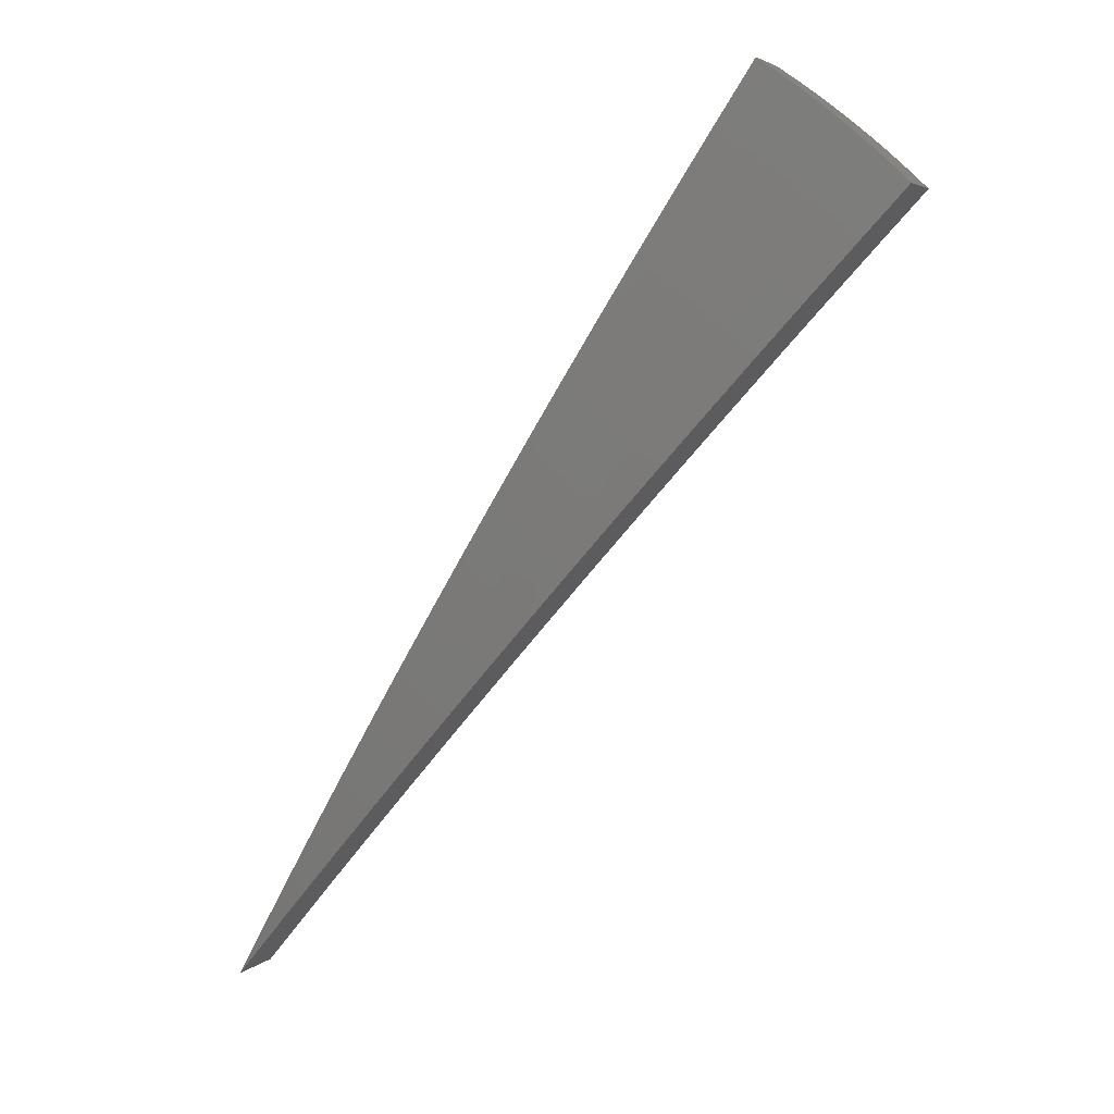
<metadata>
{"format":"stl","ext":"stl","renderer":"f3d","projection":"perspective","resolution":1024,"background":"white","views":[{"elev":10.7,"azim":-146.8,"up":"+Y"}]}
</metadata>
<code>
# stl→obj: 416 verts, 828 faces
v -0.9905 1.716 -11.23
v -1.028 1.694 -11.23
v -0.9292 1.609 -11.26
v -0.9625 1.586 -11.26
v -0.8678 1.503 -11.28
v -0.8971 1.478 -11.28
v -0.8064 1.397 -11.3
v -0.8318 1.371 -11.3
v -0.7448 1.29 -11.32
v -0.7666 1.263 -11.32
v -0.6831 1.183 -11.33
v -0.7016 1.156 -11.34
v -0.6213 1.076 -11.35
v -0.6368 1.049 -11.35
v -0.5595 0.9691 -11.36
v -0.5721 0.9429 -11.37
v -0.5398 0.8897 -11.37
v -0.5593 0.8781 -11.37
v -0.526 0.8258 -11.38
v -0.5441 0.8145 -11.38
v -0.5096 0.7629 -11.38
v -0.5264 0.7519 -11.38
v -0.4908 0.7011 -11.39
v -0.5062 0.6906 -11.39
v -0.4696 0.6406 -11.39
v -0.4838 0.6305 -11.39
v -0.4461 0.5815 -11.4
v -0.4589 0.5719 -11.4
v -0.4203 0.5237 -11.4
v -0.4802 0.5723 -11.4
v -0.4003 0.4771 -11.41
v -1.064 1.671 -11.23
v -0.9974 1.566 -11.26
v -0.9296 1.459 -11.28
v -0.9616 1.439 -11.28
v -0.8916 1.334 -11.3
v -0.9209 1.315 -11.3
v -0.8488 1.212 -11.32
v -0.8754 1.194 -11.32
v -0.8012 1.093 -11.34
v -0.8252 1.076 -11.34
v -0.749 0.9762 -11.35
v -0.7705 0.96 -11.35
v -0.6922 0.8625 -11.37
v -0.7193 0.8573 -11.36
v -0.6532 0.8139 -11.37
v -0.6397 0.7624 -11.38
v -0.6142 0.7653 -11.38
v -0.5753 0.7169 -11.38
v -0.5971 0.7782 -11.38
v -0.5592 0.7289 -11.38
v -0.5796 0.7907 -11.38
v -0.5429 0.7406 -11.38
v -0.562 0.8028 -11.38
v -1.101 1.647 -11.23
v -1.032 1.544 -11.26
v -0.9932 1.419 -11.28
v -0.9498 1.295 -11.3
v -0.9017 1.175 -11.32
v -0.8489 1.058 -11.34
v -0.7989 0.952 -11.35
v -1.136 1.623 -11.23
v -1.066 1.522 -11.26
v -1.024 1.397 -11.28
v -0.9783 1.275 -11.3
v -0.9276 1.156 -11.32
v -0.8783 1.047 -11.34
v -1.171 1.598 -11.24
v -1.099 1.499 -11.26
v -1.055 1.375 -11.28
v -1.006 1.254 -11.3
v -0.9576 1.141 -11.32
v -1.206 1.572 -11.24
v -1.132 1.475 -11.26
v -1.085 1.352 -11.28
v -1.037 1.236 -11.3
v -1.24 1.545 -11.24
v -1.165 1.451 -11.26
v -1.195 1.424 -11.26
v -1.116 1.33 -11.28
v -1.273 1.518 -11.24
v -0.56 0.6674 -11.39
v -0.5364 0.6684 -11.39
v -0.5215 0.6797 -11.39
v -0.4976 0.6201 -11.39
v -0.3203 0.3818 -11.41
v -0.3432 0.4276 -11.41
v -0.3817 0.4756 -11.41
v -0.4085 0.5325 -11.4
v -0.4331 0.5908 -11.4
v -0.4553 0.6504 -11.39
v -0.4752 0.7113 -11.39
v -0.4926 0.7734 -11.38
v -0.5076 0.8366 -11.38
v -0.4976 0.8618 -11.38
v -0.2403 0.2864 -11.42
v -0.2664 0.3319 -11.42
v -0.3047 0.3797 -11.41
v -0.3336 0.4348 -11.41
v -0.371 0.4836 -11.41
v -0.3602 0.4914 -11.41
v -0.3966 0.541 -11.4
v -0.3845 0.5493 -11.4
v -0.4199 0.5998 -11.4
v -0.4065 0.6086 -11.4
v -0.4408 0.6599 -11.39
v -0.4261 0.6691 -11.39
v -0.4594 0.7212 -11.39
v -0.4434 0.7307 -11.39
v -0.4755 0.7836 -11.38
v -0.4356 0.7544 -11.39
v -0.1603 0.191 -11.42
v -0.1899 0.2366 -11.42
v -0.2281 0.2842 -11.42
v -0.2589 0.3375 -11.42
v -0.2962 0.3861 -11.41
v -0.2876 0.3923 -11.41
v -0.3238 0.4418 -11.41
v -0.314 0.4485 -11.41
v -0.3492 0.4989 -11.41
v -0.3381 0.5061 -11.41
v -0.3723 0.5573 -11.4
v -0.3599 0.565 -11.4
v -0.393 0.617 -11.4
v -0.3793 0.6251 -11.4
v -0.4113 0.6779 -11.39
v -0.3735 0.6469 -11.4
v -0.08015 0.09552 -11.42
v -0.1137 0.1416 -11.42
v -0.1517 0.1891 -11.42
v -0.1845 0.2406 -11.42
v -0.2217 0.289 -11.42
v -0.2152 0.2936 -11.42
v -0.2514 0.3429 -11.42
v -0.2437 0.3481 -11.42
v -0.2788 0.3983 -11.41
v -0.2699 0.4041 -11.41
v -0.304 0.4551 -11.41
v -0.2939 0.4614 -11.41
v -0.3268 0.5132 -11.41
v -0.3154 0.5199 -11.41
v -0.3473 0.5725 -11.4
v -0.3114 0.5393 -11.41
v -6.781e-16 -8.117e-32 -11.43
v -0.0378 0.04711 -11.42
v -0.07569 0.09432 -11.42
v -0.1105 0.144 -11.42
v -0.1475 0.1922 -11.42
v -0.1432 0.1953 -11.42
v -0.1792 0.2444 -11.42
v -0.1737 0.2482 -11.42
v -0.2087 0.2981 -11.42
v -0.202 0.3024 -11.42
v -0.2359 0.3532 -11.42
v -0.2281 0.3581 -11.42
v -0.2609 0.4097 -11.41
v -0.2518 0.4151 -11.41
v -0.2836 0.4675 -11.41
v -0.2492 0.4316 -11.41
v -0.1247 0.2159 -11.42
v -0.09394 0.1548 -11.42
v -0.06235 0.108 -11.42
v -0.06256 0.1031 -11.42
v -0.03124 0.0515 -11.42
v -0.03237 0.05083 -11.42
v -0.1869 0.3238 -11.42
v -0.1569 0.2586 -11.42
v -0.1254 0.2067 -11.42
v -0.09733 0.1528 -11.42
v -0.06481 0.1018 -11.42
v -0.06704 0.1004 -11.42
v -0.03348 0.05013 -11.42
v -0.03459 0.04941 -11.42
v -0.2201 0.3628 -11.42
v -0.1885 0.3107 -11.42
v -0.1626 0.2553 -11.42
v -0.1299 0.204 -11.42
v -0.1344 0.2012 -11.42
v -0.1007 0.1507 -11.42
v -0.104 0.1486 -11.42
v -0.06925 0.09894 -11.42
v -0.07143 0.09745 -11.42
v -0.03567 0.04867 -11.42
v -0.03675 0.0479 -11.42
v -0.8619 1.353 -11.3
v -0.7944 1.247 -11.32
v -0.727 1.141 -11.34
v -0.6598 1.036 -11.35
v -0.5928 0.9306 -11.37
v -0.1953 0.3066 -11.42
v -0.8217 1.23 -11.32
v -0.752 1.126 -11.34
v -0.6825 1.022 -11.35
v -0.6132 0.9179 -11.37
v -0.5786 0.8661 -11.37
v -0.1682 0.2518 -11.42
v -0.7768 1.109 -11.34
v -0.705 1.007 -11.35
v -0.6334 0.9047 -11.37
v -0.5977 0.8537 -11.37
v -0.1388 0.1983 -11.42
v -0.7271 0.9918 -11.35
v -0.6533 0.8911 -11.37
v -0.6164 0.8408 -11.37
v -0.1073 0.1463 -11.42
v -0.6729 0.877 -11.37
v -0.635 0.8276 -11.37
v -0.07358 0.09591 -11.42
v -1.284 1.53 -11.32
v -1.204 1.435 -11.35
v -1.125 1.34 -11.37
v -1.045 1.245 -11.39
v -0.9651 1.15 -11.41
v -0.8852 1.055 -11.42
v -0.8052 0.9595 -11.44
v -0.725 0.864 -11.45
v -0.6447 0.7684 -11.47
v -0.5644 0.6726 -11.48
v -0.484 0.5768 -11.49
v -0.4035 0.4808 -11.5
v -0.3229 0.3848 -11.5
v -0.2422 0.2887 -11.51
v -0.1615 0.1925 -11.51
v -0.08078 0.09627 -11.51
v -6.837e-16 -8.185e-32 -11.52
v -1.174 1.462 -11.35
v -1.25 1.557 -11.32
v -1.141 1.487 -11.35
v -1.216 1.584 -11.32
v -1.108 1.511 -11.35
v -1.181 1.61 -11.32
v -1.074 1.534 -11.35
v -1.145 1.636 -11.32
v -1.04 1.556 -11.35
v -1.109 1.66 -11.32
v -1.005 1.578 -11.35
v -1.073 1.684 -11.32
v -0.9701 1.599 -11.35
v -1.036 1.707 -11.32
v -0.9367 1.622 -11.35
v -0.9983 1.729 -11.32
v -0.875 1.516 -11.37
v -0.9042 1.49 -11.37
v -0.9369 1.471 -11.37
v -0.8687 1.364 -11.39
v -0.8986 1.345 -11.39
v -0.8282 1.24 -11.41
v -0.8554 1.222 -11.41
v -0.7829 1.118 -11.43
v -0.8075 1.101 -11.43
v -0.7329 0.9996 -11.44
v -0.7549 0.9838 -11.44
v -0.6782 0.8839 -11.46
v -0.6977 0.8693 -11.46
v -0.6583 0.8203 -11.46
v -0.619 0.7714 -11.47
v -0.5798 0.7225 -11.47
v -0.6018 0.7843 -11.47
v -0.5636 0.7346 -11.47
v -0.5842 0.7969 -11.47
v -0.5472 0.7464 -11.47
v -0.5664 0.8091 -11.47
v -0.5305 0.7578 -11.47
v -0.5484 0.8209 -11.47
v -0.5136 0.7689 -11.47
v -0.5301 0.8323 -11.47
v -0.4965 0.7795 -11.47
v -0.5116 0.8432 -11.47
v -0.4792 0.7898 -11.47
v -0.5022 0.8698 -11.47
v -0.4397 0.7616 -11.48
v -0.8131 1.408 -11.39
v -0.8384 1.382 -11.39
v -0.8006 1.257 -11.41
v -0.758 1.135 -11.43
v -0.7105 1.015 -11.44
v -0.6584 0.8981 -11.46
v -0.6399 0.8341 -11.46
v -0.7512 1.301 -11.41
v -0.7727 1.273 -11.41
v -0.7327 1.15 -11.43
v -0.6879 1.03 -11.44
v -0.6384 0.9118 -11.46
v -0.6213 0.8475 -11.46
v -0.6891 1.194 -11.42
v -0.7072 1.165 -11.43
v -0.665 1.044 -11.44
v -0.618 0.9251 -11.46
v -0.6024 0.8604 -11.46
v -0.6269 1.086 -11.44
v -0.6418 1.058 -11.44
v -0.5975 0.938 -11.46
v -0.5832 0.873 -11.46
v -0.5646 0.9779 -11.45
v -0.5766 0.9503 -11.46
v -0.5638 0.8851 -11.46
v -0.5441 0.8968 -11.46
v -0.3771 0.6531 -11.49
v -0.4145 0.6832 -11.48
v -0.4469 0.7365 -11.48
v -0.463 0.7269 -11.48
v -0.4789 0.7169 -11.48
v -0.4947 0.7067 -11.48
v -0.5102 0.696 -11.48
v -0.5256 0.685 -11.48
v -0.5407 0.6737 -11.48
v -0.3144 0.5446 -11.5
v -0.3501 0.577 -11.49
v -0.3823 0.6301 -11.49
v -0.3961 0.6219 -11.49
v -0.4295 0.6743 -11.48
v -0.4097 0.6134 -11.49
v -0.4443 0.6651 -11.48
v -0.4232 0.6046 -11.49
v -0.4589 0.6556 -11.48
v -0.4365 0.5954 -11.49
v -0.4733 0.6457 -11.48
v -0.4496 0.586 -11.49
v -0.4876 0.6355 -11.48
v -0.4625 0.5764 -11.49
v -0.5016 0.625 -11.48
v -0.2517 0.4359 -11.5
v -0.2859 0.4712 -11.5
v -0.3179 0.524 -11.5
v -0.3294 0.5172 -11.5
v -0.3627 0.5695 -11.49
v -0.3408 0.5101 -11.5
v -0.3752 0.5617 -11.49
v -0.352 0.5028 -11.5
v -0.3876 0.5536 -11.49
v -0.363 0.4952 -11.5
v -0.3997 0.5453 -11.49
v -0.3739 0.4874 -11.5
v -0.4117 0.5367 -11.49
v -0.3847 0.4794 -11.5
v -0.4236 0.5278 -11.49
v -0.1888 0.3271 -11.51
v -0.2219 0.3657 -11.51
v -0.2538 0.4184 -11.5
v -0.263 0.4129 -11.5
v -0.2962 0.465 -11.5
v -0.2721 0.4073 -11.5
v -0.3064 0.4587 -11.5
v -0.281 0.4014 -11.5
v -0.3165 0.4521 -11.5
v -0.2898 0.3954 -11.5
v -0.3264 0.4453 -11.5
v -0.2985 0.3891 -11.5
v -0.3362 0.4382 -11.5
v -0.3071 0.3827 -11.5
v -0.3459 0.431 -11.5
v -0.126 0.2182 -11.51
v -0.1581 0.2607 -11.51
v -0.19 0.3131 -11.51
v -0.1968 0.3091 -11.51
v -0.2299 0.3609 -11.51
v -0.2036 0.3048 -11.51
v -0.2378 0.356 -11.51
v -0.2103 0.3004 -11.51
v -0.2456 0.3509 -11.51
v -0.2169 0.2959 -11.51
v -0.2533 0.3456 -11.51
v -0.2234 0.2913 -11.51
v -0.261 0.3401 -11.51
v -0.2299 0.2864 -11.51
v -0.2685 0.3345 -11.51
v -0.063 0.1091 -11.51
v -0.09468 0.1561 -11.51
v -0.1264 0.2083 -11.51
v -0.1309 0.2056 -11.51
v -0.1638 0.2573 -11.51
v -0.1354 0.2028 -11.51
v -0.1695 0.2538 -11.51
v -0.1399 0.1999 -11.51
v -0.1751 0.2501 -11.51
v -0.1443 0.1969 -11.51
v -0.1806 0.2463 -11.51
v -0.1486 0.1938 -11.51
v -0.186 0.2425 -11.51
v -0.1529 0.1905 -11.51
v -0.1913 0.2384 -11.51
v -0.03149 0.0519 -11.51
v -0.06305 0.1039 -11.51
v -0.06532 0.1026 -11.51
v -0.09809 0.154 -11.51
v -0.06757 0.1012 -11.51
v -0.1015 0.1519 -11.51
v -0.0698 0.09972 -11.51
v -0.1048 0.1497 -11.51
v -0.07199 0.09821 -11.51
v -0.1081 0.1475 -11.51
v -0.07415 0.09666 -11.51
v -0.1114 0.1452 -11.51
v -0.07629 0.09506 -11.51
v -0.1146 0.1428 -11.51
v -0.7765 0.9676 -11.44
v -0.8556 1.066 -11.43
v -0.9349 1.165 -11.41
v -1.014 1.264 -11.39
v -1.094 1.363 -11.37
v -0.03262 0.05123 -11.51
v -0.03375 0.05053 -11.51
v -0.03486 0.0498 -11.51
v -0.03595 0.04905 -11.51
v -0.03704 0.04828 -11.51
v -0.0381 0.04748 -11.51
v -1.063 1.386 -11.37
v -0.986 1.285 -11.39
v -1.032 1.408 -11.37
v -0.9088 1.184 -11.41
v -0.9573 1.306 -11.39
v -1.001 1.43 -11.37
v -0.8317 1.084 -11.43
v -0.8823 1.203 -11.41
v -0.9282 1.326 -11.39
v -0.9692 1.451 -11.37
f 1 2 3
f 3 2 4
f 3 4 5
f 5 4 6
f 5 6 7
f 7 6 8
f 7 8 9
f 9 8 10
f 9 10 11
f 11 10 12
f 11 12 13
f 13 12 14
f 13 14 15
f 15 14 16
f 15 16 17
f 17 16 18
f 17 18 19
f 19 18 20
f 19 20 21
f 21 20 22
f 21 22 23
f 23 22 24
f 23 24 25
f 25 24 26
f 25 26 27
f 27 26 28
f 27 28 29
f 29 28 30
f 29 30 31
f 2 32 4
f 4 32 33
f 4 33 34
f 34 33 35
f 34 35 36
f 36 35 37
f 36 37 38
f 38 37 39
f 38 39 40
f 40 39 41
f 40 41 42
f 42 41 43
f 42 43 44
f 44 43 45
f 44 45 46
f 46 45 47
f 46 47 48
f 48 47 49
f 48 49 50
f 50 49 51
f 50 51 52
f 52 51 53
f 52 53 54
f 54 53 22
f 54 22 20
f 32 55 33
f 33 55 56
f 33 56 35
f 35 56 57
f 35 57 37
f 37 57 58
f 37 58 39
f 39 58 59
f 39 59 41
f 41 59 60
f 41 60 43
f 43 60 61
f 43 61 45
f 55 62 56
f 56 62 63
f 56 63 57
f 57 63 64
f 57 64 58
f 58 64 65
f 58 65 59
f 59 65 66
f 59 66 60
f 60 66 67
f 60 67 61
f 62 68 63
f 63 68 69
f 63 69 64
f 64 69 70
f 64 70 65
f 65 70 71
f 65 71 66
f 66 71 72
f 66 72 67
f 68 73 69
f 69 73 74
f 69 74 70
f 70 74 75
f 70 75 71
f 71 75 76
f 71 76 72
f 73 77 74
f 74 77 78
f 74 78 75
f 75 78 79
f 75 79 80
f 77 81 78
f 78 81 79
f 80 76 75
f 47 82 49
f 49 82 83
f 49 83 51
f 51 83 84
f 51 84 53
f 53 84 24
f 53 24 22
f 83 82 85
f 85 82 30
f 85 30 28
f 86 87 31
f 31 87 88
f 31 88 29
f 29 88 89
f 29 89 27
f 27 89 90
f 27 90 25
f 25 90 91
f 25 91 23
f 23 91 92
f 23 92 21
f 21 92 93
f 21 93 19
f 19 93 94
f 19 94 17
f 17 94 95
f 17 95 15
f 96 97 86
f 86 97 98
f 86 98 87
f 87 98 99
f 87 99 100
f 100 99 101
f 100 101 102
f 102 101 103
f 102 103 104
f 104 103 105
f 104 105 106
f 106 105 107
f 106 107 108
f 108 107 109
f 108 109 110
f 110 109 111
f 110 111 95
f 112 113 96
f 96 113 114
f 96 114 97
f 97 114 115
f 97 115 116
f 116 115 117
f 116 117 118
f 118 117 119
f 118 119 120
f 120 119 121
f 120 121 122
f 122 121 123
f 122 123 124
f 124 123 125
f 124 125 126
f 126 125 127
f 126 127 111
f 128 129 112
f 112 129 130
f 112 130 113
f 113 130 131
f 113 131 132
f 132 131 133
f 132 133 134
f 134 133 135
f 134 135 136
f 136 135 137
f 136 137 138
f 138 137 139
f 138 139 140
f 140 139 141
f 140 141 142
f 142 141 143
f 142 143 127
f 144 145 128
f 128 145 146
f 128 146 129
f 129 146 147
f 129 147 148
f 148 147 149
f 148 149 150
f 150 149 151
f 150 151 152
f 152 151 153
f 152 153 154
f 154 153 155
f 154 155 156
f 156 155 157
f 156 157 158
f 158 157 159
f 158 159 143
f 160 161 162
f 162 161 163
f 162 163 164
f 164 163 165
f 164 165 144
f 166 167 160
f 160 167 168
f 160 168 161
f 161 168 169
f 161 169 170
f 170 169 171
f 170 171 172
f 172 171 173
f 172 173 144
f 159 174 166
f 166 174 175
f 166 175 167
f 167 175 176
f 167 176 177
f 177 176 178
f 177 178 179
f 179 178 180
f 179 180 181
f 181 180 182
f 181 182 183
f 183 182 184
f 183 184 144
f 145 144 184
f 183 144 173
f 172 144 165
f 4 34 6
f 6 34 185
f 6 185 8
f 8 185 186
f 8 186 10
f 10 186 187
f 10 187 12
f 12 187 188
f 12 188 14
f 14 188 189
f 14 189 16
f 16 189 18
f 110 95 94
f 126 111 109
f 108 110 93
f 93 110 94
f 142 127 125
f 124 126 107
f 107 126 109
f 158 143 141
f 140 142 123
f 123 142 125
f 174 159 157
f 156 158 139
f 139 158 141
f 157 155 174
f 174 155 190
f 174 190 175
f 175 190 176
f 169 168 177
f 177 168 167
f 144 162 164
f 165 163 170
f 170 163 161
f 34 36 185
f 185 36 191
f 185 191 186
f 186 191 192
f 186 192 187
f 187 192 193
f 187 193 188
f 188 193 194
f 188 194 189
f 189 194 195
f 189 195 18
f 18 195 20
f 106 108 92
f 92 108 93
f 122 124 105
f 105 124 107
f 138 140 121
f 121 140 123
f 154 156 137
f 137 156 139
f 155 153 190
f 190 153 196
f 190 196 176
f 176 196 178
f 171 169 179
f 179 169 177
f 172 165 170
f 36 38 191
f 191 38 197
f 191 197 192
f 192 197 198
f 192 198 193
f 193 198 199
f 193 199 194
f 194 199 200
f 194 200 195
f 195 200 54
f 195 54 20
f 104 106 91
f 91 106 92
f 120 122 103
f 103 122 105
f 136 138 119
f 119 138 121
f 152 154 135
f 135 154 137
f 153 151 196
f 196 151 201
f 196 201 178
f 178 201 180
f 173 171 181
f 181 171 179
f 38 40 197
f 197 40 202
f 197 202 198
f 198 202 203
f 198 203 199
f 199 203 204
f 199 204 200
f 200 204 52
f 200 52 54
f 102 104 90
f 90 104 91
f 118 120 101
f 101 120 103
f 134 136 117
f 117 136 119
f 150 152 133
f 133 152 135
f 151 149 201
f 201 149 205
f 201 205 180
f 180 205 182
f 183 173 181
f 40 42 202
f 202 42 206
f 202 206 203
f 203 206 207
f 203 207 204
f 204 207 50
f 204 50 52
f 26 24 84
f 100 102 89
f 89 102 90
f 116 118 99
f 99 118 101
f 132 134 115
f 115 134 117
f 148 150 131
f 131 150 133
f 149 147 205
f 205 147 208
f 205 208 182
f 182 208 184
f 42 44 206
f 206 44 46
f 206 46 207
f 207 46 48
f 207 48 50
f 83 85 84
f 84 85 26
f 85 28 26
f 87 100 88
f 88 100 89
f 97 116 98
f 98 116 99
f 113 132 114
f 114 132 115
f 129 148 130
f 130 148 131
f 145 184 208
f 145 208 146
f 146 208 147
f 81 209 79
f 79 209 80
f 80 209 76
f 76 209 210
f 76 210 72
f 72 210 211
f 72 211 67
f 67 211 212
f 67 212 61
f 61 212 213
f 61 213 45
f 45 213 214
f 45 214 47
f 47 214 215
f 47 215 82
f 82 215 216
f 82 216 30
f 30 216 217
f 30 217 31
f 31 217 218
f 31 218 219
f 31 219 86
f 86 219 220
f 86 220 96
f 96 220 221
f 96 221 112
f 112 221 222
f 112 222 223
f 112 223 128
f 128 223 224
f 128 224 144
f 144 224 225
f 210 209 226
f 226 209 227
f 226 227 228
f 228 227 229
f 228 229 230
f 230 229 231
f 230 231 232
f 232 231 233
f 232 233 234
f 234 233 235
f 234 235 236
f 236 235 237
f 236 237 238
f 238 237 239
f 238 239 240
f 240 239 241
f 240 242 238
f 238 242 243
f 238 243 244
f 244 243 245
f 244 245 246
f 246 245 247
f 246 247 248
f 248 247 249
f 248 249 250
f 250 249 251
f 250 251 252
f 252 251 253
f 252 253 254
f 254 253 255
f 254 255 216
f 216 255 217
f 217 255 256
f 217 256 257
f 257 256 258
f 257 258 259
f 259 258 260
f 259 260 261
f 261 260 262
f 261 262 263
f 263 262 264
f 263 264 265
f 265 264 266
f 265 266 267
f 267 266 268
f 267 268 269
f 269 268 270
f 269 270 271
f 242 272 243
f 243 272 273
f 243 273 245
f 245 273 274
f 245 274 247
f 247 274 275
f 247 275 249
f 249 275 276
f 249 276 251
f 251 276 277
f 251 277 253
f 253 277 278
f 253 278 255
f 255 278 256
f 272 279 273
f 273 279 280
f 273 280 274
f 274 280 281
f 274 281 275
f 275 281 282
f 275 282 276
f 276 282 283
f 276 283 277
f 277 283 284
f 277 284 278
f 278 284 258
f 278 258 256
f 279 285 280
f 280 285 286
f 280 286 281
f 281 286 287
f 281 287 282
f 282 287 288
f 282 288 283
f 283 288 289
f 283 289 284
f 284 289 260
f 284 260 258
f 285 290 286
f 286 290 291
f 286 291 287
f 287 291 292
f 287 292 288
f 288 292 293
f 288 293 289
f 289 293 262
f 289 262 260
f 290 294 291
f 291 294 295
f 291 295 292
f 292 295 296
f 292 296 293
f 293 296 264
f 293 264 262
f 295 294 297
f 297 294 270
f 297 270 268
f 298 299 271
f 271 299 300
f 271 300 269
f 269 300 301
f 269 301 267
f 267 301 302
f 267 302 265
f 265 302 303
f 265 303 263
f 263 303 304
f 263 304 261
f 261 304 305
f 261 305 259
f 259 305 306
f 259 306 257
f 257 306 218
f 257 218 217
f 307 308 298
f 298 308 309
f 298 309 299
f 299 309 310
f 299 310 311
f 311 310 312
f 311 312 313
f 313 312 314
f 313 314 315
f 315 314 316
f 315 316 317
f 317 316 318
f 317 318 319
f 319 318 320
f 319 320 321
f 321 320 219
f 321 219 218
f 322 323 307
f 307 323 324
f 307 324 308
f 308 324 325
f 308 325 326
f 326 325 327
f 326 327 328
f 328 327 329
f 328 329 330
f 330 329 331
f 330 331 332
f 332 331 333
f 332 333 334
f 334 333 335
f 334 335 336
f 336 335 220
f 336 220 219
f 337 338 322
f 322 338 339
f 322 339 323
f 323 339 340
f 323 340 341
f 341 340 342
f 341 342 343
f 343 342 344
f 343 344 345
f 345 344 346
f 345 346 347
f 347 346 348
f 347 348 349
f 349 348 350
f 349 350 351
f 351 350 221
f 351 221 220
f 352 353 337
f 337 353 354
f 337 354 338
f 338 354 355
f 338 355 356
f 356 355 357
f 356 357 358
f 358 357 359
f 358 359 360
f 360 359 361
f 360 361 362
f 362 361 363
f 362 363 364
f 364 363 365
f 364 365 366
f 366 365 222
f 366 222 221
f 367 368 352
f 352 368 369
f 352 369 353
f 353 369 370
f 353 370 371
f 371 370 372
f 371 372 373
f 373 372 374
f 373 374 375
f 375 374 376
f 375 376 377
f 377 376 378
f 377 378 379
f 379 378 380
f 379 380 381
f 381 380 223
f 381 223 222
f 225 382 367
f 367 382 383
f 367 383 368
f 368 383 384
f 368 384 385
f 385 384 386
f 385 386 387
f 387 386 388
f 387 388 389
f 389 388 390
f 389 390 391
f 391 390 392
f 391 392 393
f 393 392 394
f 393 394 395
f 395 394 224
f 395 224 223
f 254 216 396
f 396 216 215
f 396 215 397
f 397 215 214
f 397 214 398
f 398 214 213
f 398 213 399
f 399 213 212
f 399 212 400
f 400 212 211
f 400 211 210
f 400 210 226
f 382 225 401
f 401 225 402
f 402 225 403
f 403 225 404
f 404 225 405
f 383 382 401
f 225 406 405
f 405 406 392
f 405 392 390
f 400 226 228
f 399 400 407
f 407 400 228
f 407 228 230
f 398 399 408
f 408 399 407
f 408 407 409
f 409 407 230
f 409 230 232
f 397 398 410
f 410 398 408
f 410 408 411
f 411 408 409
f 411 409 412
f 412 409 232
f 412 232 234
f 252 254 396
f 396 397 413
f 413 397 410
f 413 410 414
f 414 410 411
f 414 411 415
f 415 411 412
f 415 412 416
f 416 412 234
f 416 234 236
f 321 218 306
f 336 219 320
f 319 321 305
f 305 321 306
f 351 220 335
f 334 336 318
f 318 336 320
f 366 221 350
f 349 351 333
f 333 351 335
f 381 222 365
f 364 366 348
f 348 366 350
f 395 223 380
f 379 381 363
f 363 381 365
f 393 395 378
f 378 395 380
f 225 224 406
f 406 224 394
f 406 394 392
f 250 252 413
f 413 252 396
f 250 413 414
f 317 319 304
f 304 319 305
f 332 334 316
f 316 334 318
f 347 349 331
f 331 349 333
f 362 364 346
f 346 364 348
f 377 379 361
f 361 379 363
f 391 393 376
f 376 393 378
f 404 405 390
f 248 250 414
f 248 414 415
f 315 317 303
f 303 317 304
f 330 332 314
f 314 332 316
f 345 347 329
f 329 347 331
f 360 362 344
f 344 362 346
f 375 377 359
f 359 377 361
f 389 391 374
f 374 391 376
f 403 404 388
f 388 404 390
f 246 248 415
f 246 415 416
f 313 315 302
f 302 315 303
f 328 330 312
f 312 330 314
f 343 345 327
f 327 345 329
f 358 360 342
f 342 360 344
f 373 375 357
f 357 375 359
f 387 389 372
f 372 389 374
f 402 403 386
f 386 403 388
f 244 246 416
f 244 416 236
f 266 264 296
f 311 313 301
f 301 313 302
f 326 328 310
f 310 328 312
f 341 343 325
f 325 343 327
f 356 358 340
f 340 358 342
f 371 373 355
f 355 373 357
f 385 387 370
f 370 387 372
f 401 402 384
f 384 402 386
f 238 244 236
f 295 297 296
f 296 297 266
f 297 268 266
f 299 311 300
f 300 311 301
f 308 326 309
f 309 326 310
f 323 341 324
f 324 341 325
f 338 356 339
f 339 356 340
f 353 371 354
f 354 371 355
f 368 385 369
f 369 385 370
f 383 401 384
f 1 3 241
f 241 3 5
f 241 5 7
f 241 7 240
f 240 7 9
f 240 9 242
f 242 9 11
f 242 11 272
f 272 11 13
f 272 13 279
f 279 13 15
f 279 15 285
f 285 15 95
f 285 95 290
f 290 95 111
f 290 111 294
f 294 111 127
f 294 127 270
f 270 127 143
f 270 143 271
f 271 143 298
f 298 143 159
f 298 159 307
f 307 159 166
f 307 166 322
f 322 166 160
f 322 160 337
f 337 160 352
f 352 160 162
f 352 162 367
f 367 162 144
f 367 144 225
f 1 241 2
f 2 241 239
f 2 239 32
f 32 239 237
f 32 237 55
f 55 237 235
f 55 235 62
f 62 235 233
f 62 233 68
f 68 233 231
f 68 231 73
f 73 231 229
f 73 229 77
f 77 229 227
f 77 227 81
f 81 227 209

</code>
